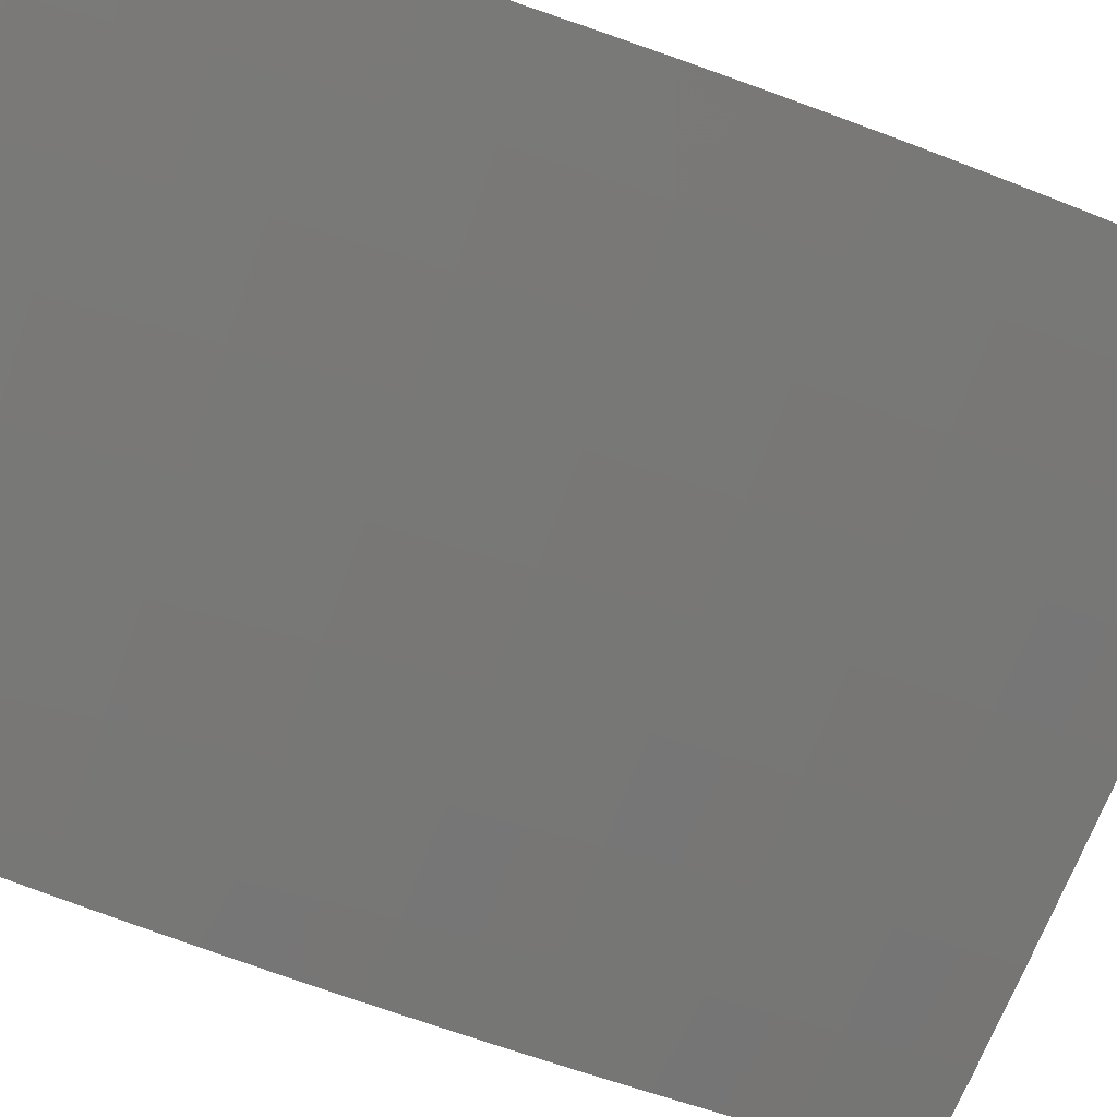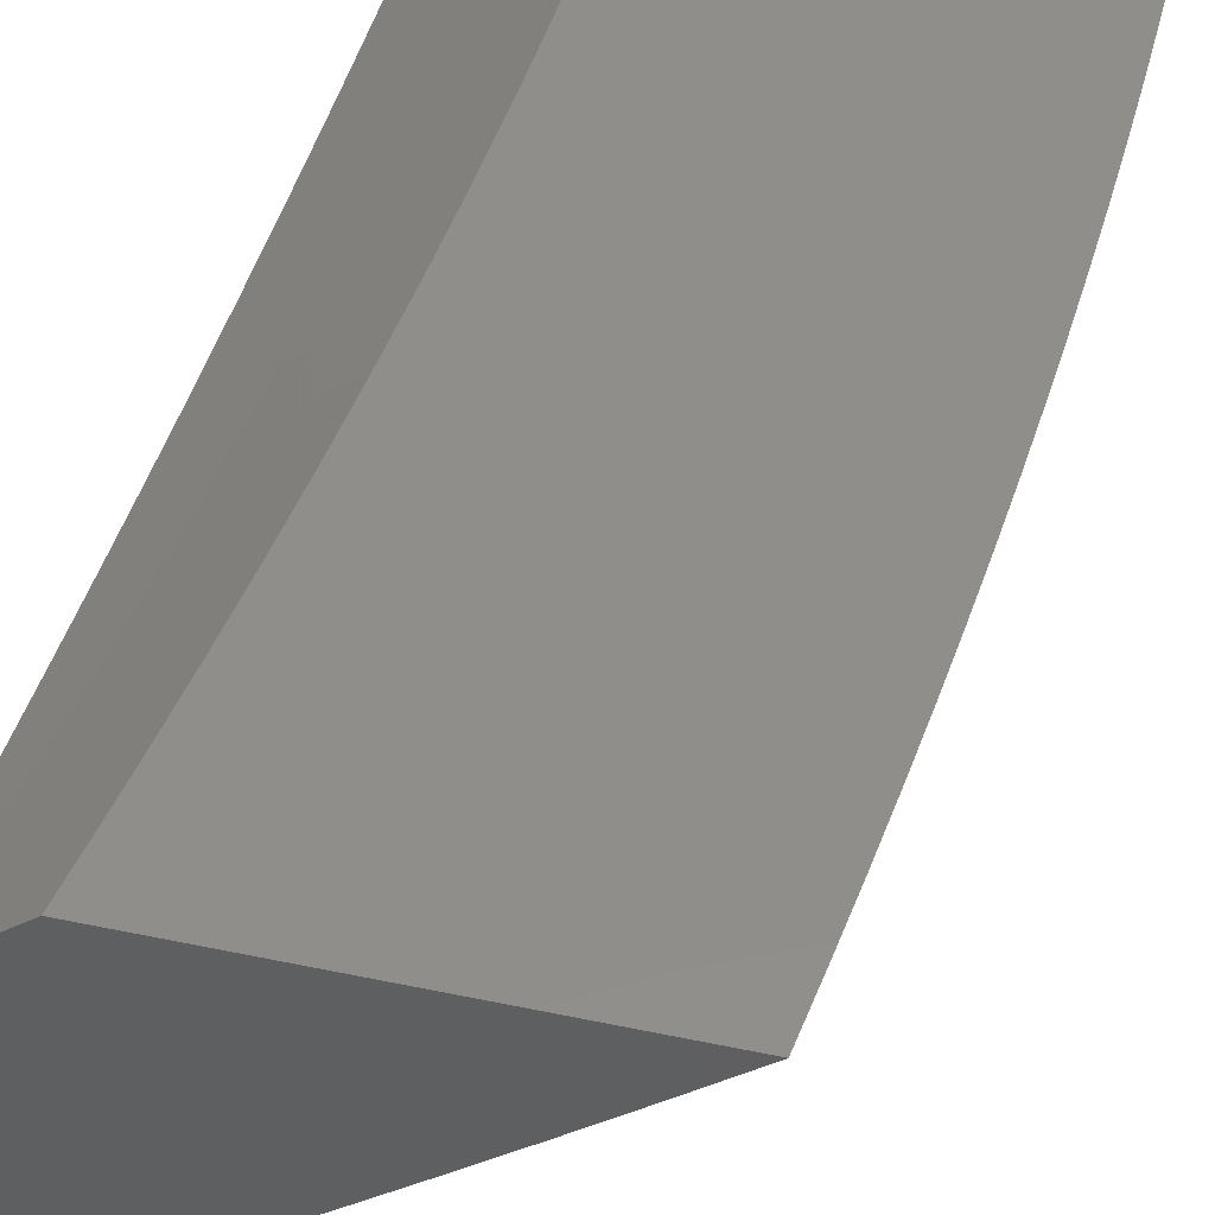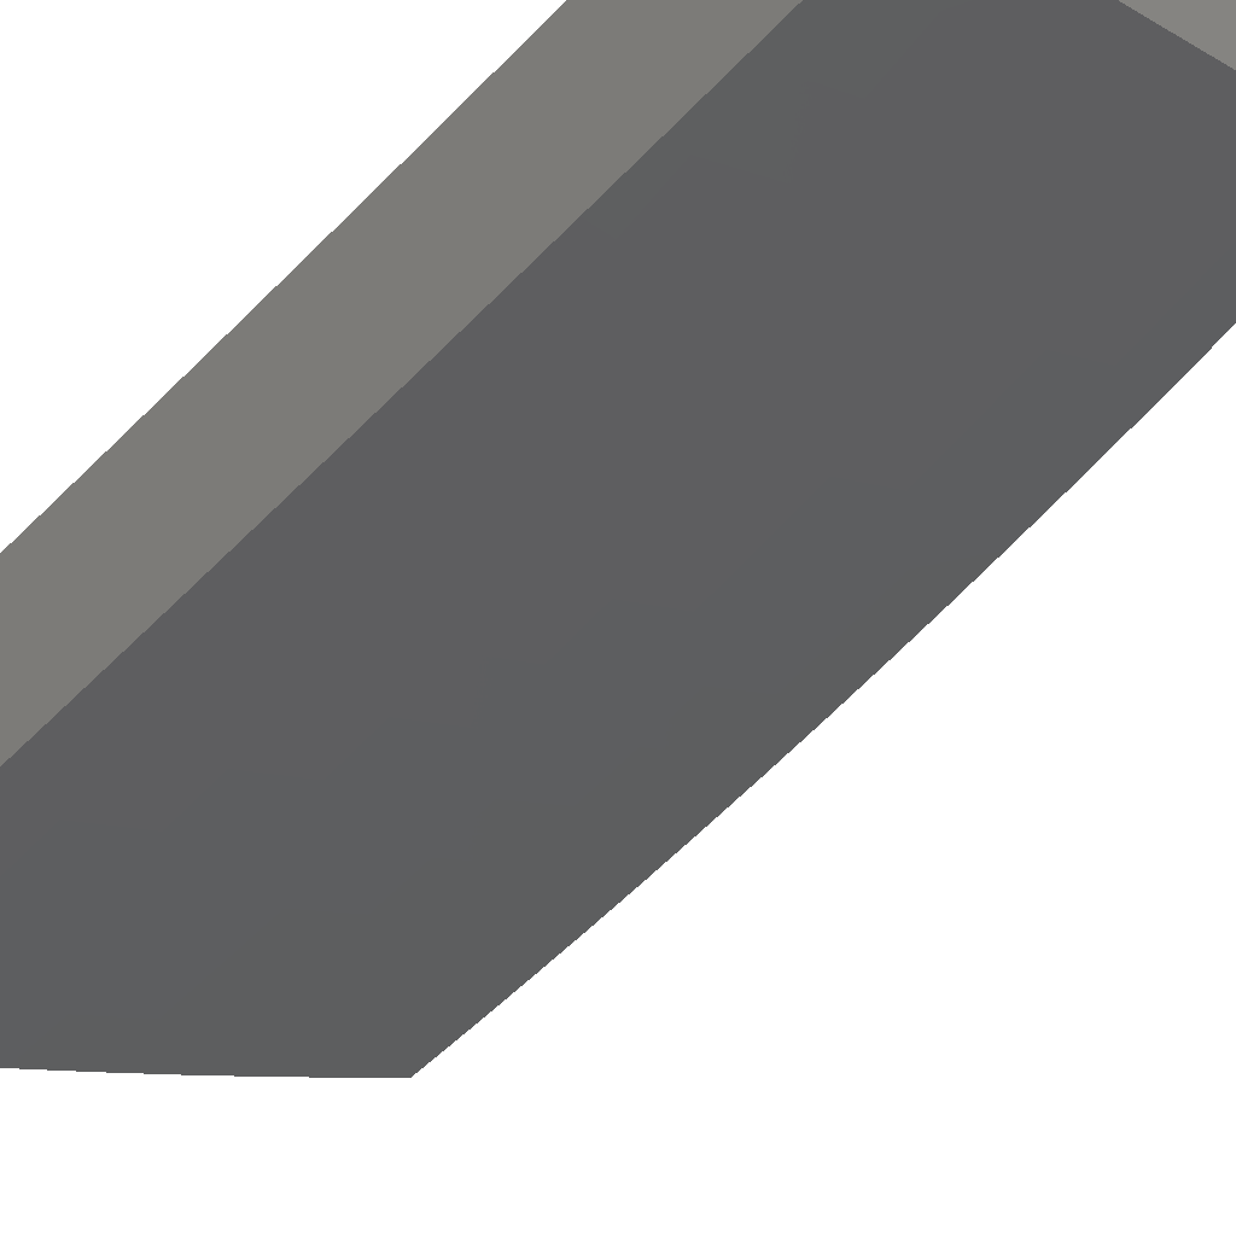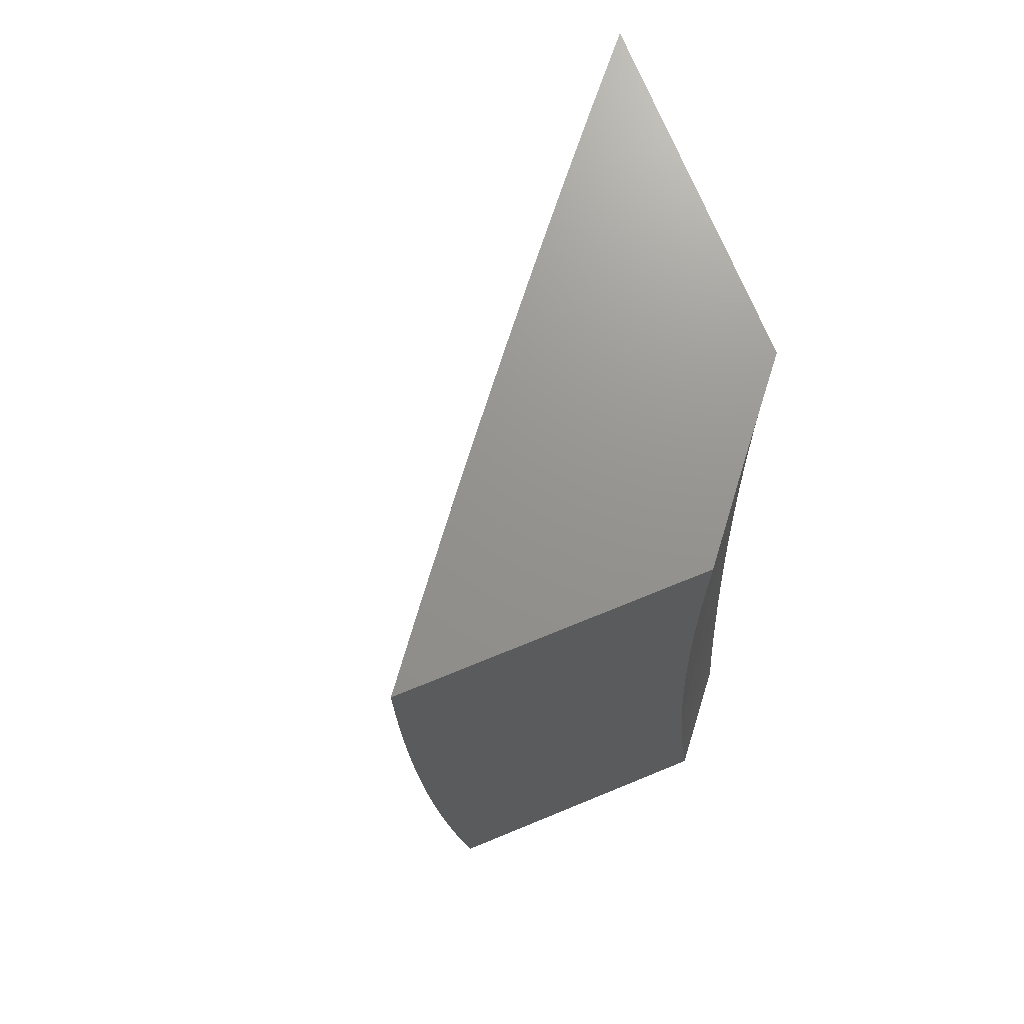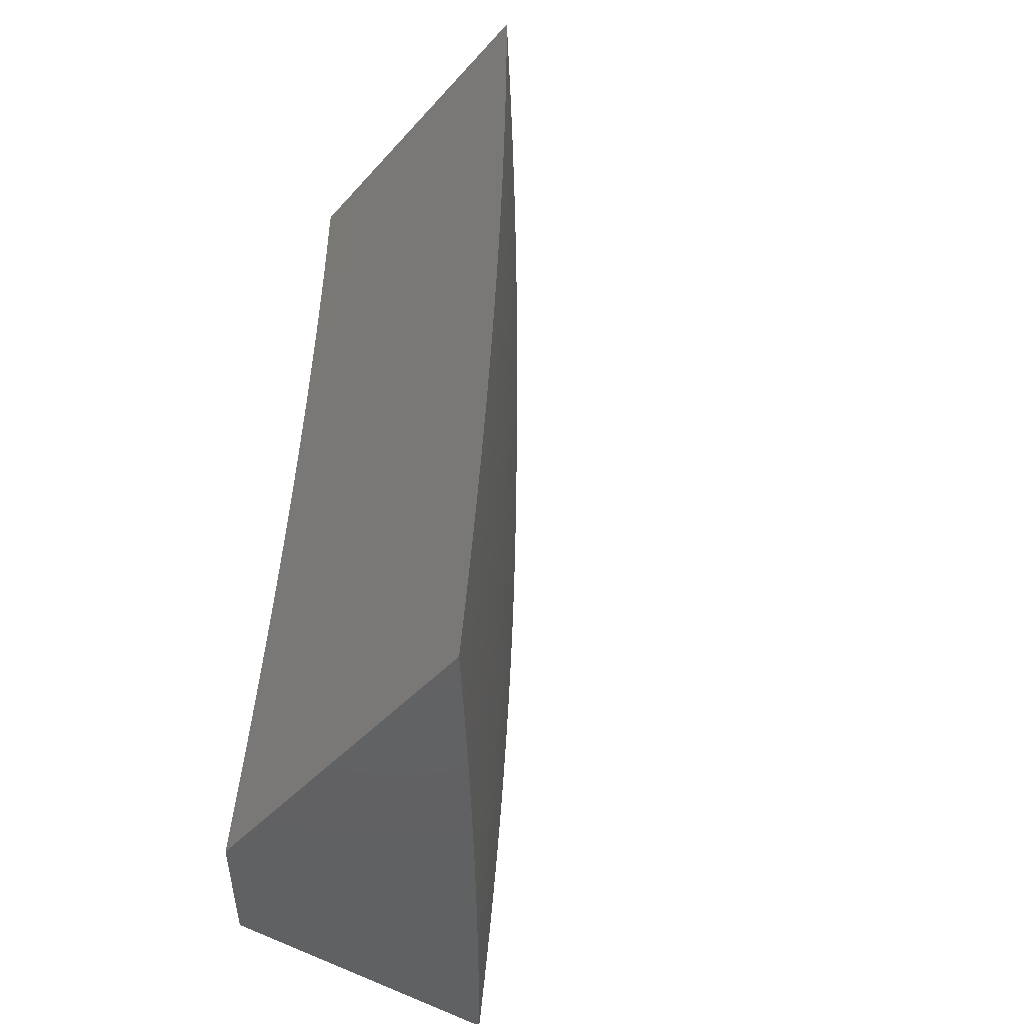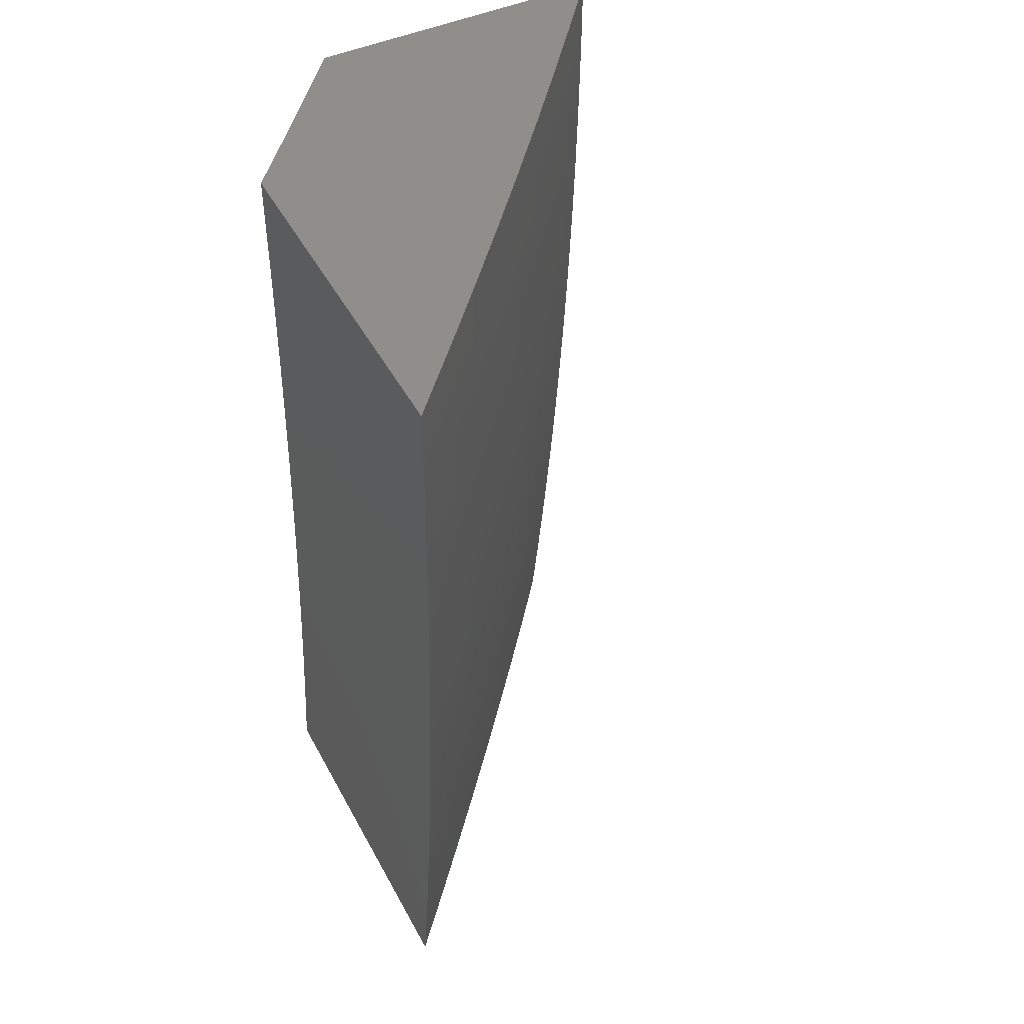
<metadata>
{"format":"stl","ext":"stl","renderer":"f3d","projection":"perspective","resolution":1024,"background":"white","views":[{"elev":-34.4,"azim":58.7,"up":"+Z"},{"elev":45.8,"azim":13.5,"up":"+Z"},{"elev":-58.3,"azim":-44.9,"up":"+Z"},{"elev":71.4,"azim":-112.3,"up":"+Y"},{"elev":-45.2,"azim":51.1,"up":"+Y"},{"elev":46.7,"azim":63.0,"up":"+Y"}]}
</metadata>
<code>
# stl→obj: 205 verts, 406 faces
v 7 -1 -9.085
v 7.102 -1 -9
v 7.018 -0.97 -9.073
v 7.111 -0.9379 -9
v 7.023 -0.9382 -9.073
v 7.027 -0.9063 -9.073
v 7 -0.9378 -9.092
v 7 -0.8755 -9.099
v 7.031 -0.8745 -9.073
v 7 -0.8132 -9.105
v 7.039 -0.811 -9.073
v 7 -0.7509 -9.111
v 7.047 -0.7476 -9.073
v 7 -0.6885 -9.117
v 7.053 -0.6843 -9.073
v 7 -0.6261 -9.122
v 7.059 -0.6212 -9.073
v 7 -0.5636 -9.126
v 7.065 -0.5583 -9.073
v 7 -0.5011 -9.13
v 7.07 -0.4954 -9.073
v 7 -0.4385 -9.134
v 7.074 -0.4331 -9.073
v 7 -0.376 -9.137
v 7.078 -0.3705 -9.073
v 7 -0.3134 -9.14
v 7.081 -0.3082 -9.073
v 7 -0.2507 -9.142
v 7.083 -0.2462 -9.073
v 7 -0.1881 -9.143
v 7.085 -0.1843 -9.073
v 7 -0.1254 -9.145
v 7.087 -0.1227 -9.073
v 7 -0.06271 -9.145
v 7.088 -0.06122 -9.073
v 7 0 -9.145
v 7.088 -3.511e-34 -9.073
v 7.175 0 -9
v 7.175 -0.06275 -9
v 7.174 -0.1255 -9
v 7.173 -0.1882 -9
v 7.171 -0.2509 -9
v 7.168 -0.3135 -9
v 7.165 -0.3762 -9
v 7.161 -0.4388 -9
v 7.157 -0.5013 -9
v 7.152 -0.5639 -9
v 7.147 -0.6263 -9
v 7.141 -0.6888 -9
v 7.134 -0.7511 -9
v 7.127 -0.8134 -9
v 7.119 -0.8757 -9
v 7.556 0 -9
v 7.556 -0.0627 -9
v 7.488 8.566e-34 -9.06
v 7.488 -0.06473 -9.06
v 7.42 1.259e-33 -9.12
v 7.419 -0.06414 -9.12
v 7.351 1.311e-33 -9.179
v 7.35 -0.06355 -9.179
v 7.282 1.119e-33 -9.237
v 7.281 -0.06295 -9.237
v 7.212 7.867e-34 -9.295
v 7.211 -0.06234 -9.295
v 7.142 4.196e-34 -9.352
v 7.141 -0.06174 -9.353
v 7.071 1.224e-34 -9.409
v 7.071 -0.06113 -9.409
v 7 0 -9.465
v 7 -0.06265 -9.465
v 7.07 -0.1225 -9.409
v 7 -0.1253 -9.465
v 7.069 -0.184 -9.409
v 7 -0.1879 -9.463
v 7.067 -0.2458 -9.409
v 7 -0.2505 -9.462
v 7.064 -0.3077 -9.409
v 7 -0.3131 -9.46
v 7.061 -0.3698 -9.409
v 7 -0.3757 -9.458
v 7.058 -0.4321 -9.409
v 7 -0.4383 -9.455
v 7.054 -0.4946 -9.409
v 7 -0.5008 -9.451
v 7.049 -0.5573 -9.409
v 7 -0.5633 -9.448
v 7.044 -0.6201 -9.409
v 7 -0.6258 -9.443
v 7.038 -0.6831 -9.409
v 7 -0.6882 -9.439
v 7.031 -0.7462 -9.409
v 7 -0.7507 -9.434
v 7.024 -0.8094 -9.409
v 7 -0.8131 -9.428
v 7.017 -0.8728 -9.409
v 7 -0.8754 -9.422
v 7.009 -0.9363 -9.409
v 7 -0.9377 -9.416
v 7 -1 -9.409
v 7.062 -1 -9.36
v 7.079 -0.9456 -9.353
v 7.125 -1 -9.309
v 7.148 -0.9548 -9.295
v 7.186 -1 -9.259
v 7.217 -0.964 -9.237
v 7.248 -1 -9.208
v 7.286 -0.9731 -9.179
v 7.309 -1 -9.157
v 7.354 -0.9821 -9.12
v 7.369 -1 -9.105
v 7.422 -0.9911 -9.06
v 7.43 -1 -9.053
v 7.49 -1 -9
v 7.498 -0.9378 -9
v 7.431 -0.9243 -9.06
v 7.505 -0.8756 -9
v 7.439 -0.8572 -9.06
v 7.512 -0.8133 -9
v 7.446 -0.7902 -9.06
v 7.519 -0.7509 -9
v 7.453 -0.7234 -9.06
v 7.525 -0.6885 -9
v 7.459 -0.6567 -9.06
v 7.53 -0.6261 -9
v 7.465 -0.5902 -9.06
v 7.535 -0.5636 -9
v 7.47 -0.5238 -9.06
v 7.54 -0.5011 -9
v 7.474 -0.4576 -9.06
v 7.544 -0.4386 -9
v 7.478 -0.3916 -9.06
v 7.547 -0.376 -9
v 7.481 -0.3259 -9.06
v 7.55 -0.3134 -9
v 7.484 -0.2603 -9.06
v 7.552 -0.2507 -9
v 7.486 -0.1949 -9.06
v 7.554 -0.1881 -9
v 7.487 -0.1297 -9.06
v 7.555 -0.1254 -9
v 7.419 -0.1285 -9.12
v 7.417 -0.1931 -9.12
v 7.415 -0.2579 -9.12
v 7.413 -0.3229 -9.12
v 7.41 -0.3881 -9.12
v 7.406 -0.4534 -9.12
v 7.402 -0.519 -9.12
v 7.397 -0.5848 -9.12
v 7.391 -0.6507 -9.12
v 7.385 -0.7167 -9.12
v 7.378 -0.783 -9.12
v 7.371 -0.8494 -9.12
v 7.363 -0.9159 -9.12
v 7.35 -0.1273 -9.179
v 7.348 -0.1913 -9.179
v 7.346 -0.2555 -9.179
v 7.344 -0.3199 -9.179
v 7.341 -0.3845 -9.179
v 7.337 -0.4492 -9.179
v 7.333 -0.5142 -9.179
v 7.328 -0.5793 -9.179
v 7.322 -0.6446 -9.179
v 7.316 -0.7101 -9.179
v 7.31 -0.7757 -9.179
v 7.302 -0.8415 -9.179
v 7.295 -0.9074 -9.179
v 7.28 -0.1261 -9.237
v 7.279 -0.1895 -9.237
v 7.277 -0.2531 -9.237
v 7.275 -0.3169 -9.237
v 7.271 -0.3808 -9.237
v 7.268 -0.445 -9.237
v 7.264 -0.5093 -9.237
v 7.259 -0.5739 -9.237
v 7.253 -0.6385 -9.237
v 7.247 -0.7034 -9.237
v 7.241 -0.7684 -9.237
v 7.234 -0.8335 -9.237
v 7.226 -0.8988 -9.237
v 7.211 -0.1249 -9.295
v 7.209 -0.1877 -9.295
v 7.207 -0.2506 -9.295
v 7.205 -0.3138 -9.295
v 7.202 -0.3772 -9.295
v 7.198 -0.4407 -9.295
v 7.194 -0.5045 -9.295
v 7.189 -0.5684 -9.295
v 7.184 -0.6324 -9.295
v 7.178 -0.6967 -9.295
v 7.171 -0.761 -9.295
v 7.164 -0.8255 -9.295
v 7.157 -0.8902 -9.295
v 7.14 -0.1237 -9.353
v 7.139 -0.1858 -9.353
v 7.137 -0.2482 -9.353
v 7.135 -0.3108 -9.353
v 7.132 -0.3735 -9.353
v 7.128 -0.4364 -9.353
v 7.124 -0.4996 -9.353
v 7.119 -0.5628 -9.353
v 7.114 -0.6263 -9.353
v 7.108 -0.6899 -9.353
v 7.102 -0.7536 -9.353
v 7.095 -0.8175 -9.353
v 7.087 -0.8815 -9.353
f 1 2 3
f 3 2 4
f 3 4 5
f 5 4 6
f 5 6 7
f 7 6 8
f 8 6 9
f 8 9 10
f 10 9 11
f 10 11 12
f 12 11 13
f 12 13 14
f 14 13 15
f 14 15 16
f 16 15 17
f 16 17 18
f 18 17 19
f 18 19 20
f 20 19 21
f 20 21 22
f 22 21 23
f 22 23 24
f 24 23 25
f 24 25 26
f 26 25 27
f 26 27 28
f 28 27 29
f 28 29 30
f 30 29 31
f 30 31 32
f 32 31 33
f 32 33 34
f 34 33 35
f 34 35 36
f 36 35 37
f 37 35 38
f 38 35 39
f 39 35 33
f 39 33 40
f 40 33 31
f 40 31 41
f 41 31 29
f 41 29 42
f 42 29 27
f 42 27 43
f 43 27 25
f 43 25 44
f 44 25 23
f 44 23 45
f 45 23 21
f 45 21 46
f 46 21 47
f 47 21 19
f 47 19 48
f 48 19 17
f 48 17 49
f 49 17 15
f 49 15 50
f 50 15 13
f 50 13 51
f 51 13 11
f 51 11 52
f 52 11 9
f 52 9 6
f 4 52 6
f 5 7 3
f 3 7 1
f 53 54 55
f 55 54 56
f 55 56 57
f 57 56 58
f 57 58 59
f 59 58 60
f 59 60 61
f 61 60 62
f 61 62 63
f 63 62 64
f 63 64 65
f 65 64 66
f 65 66 67
f 67 66 68
f 67 68 69
f 69 68 70
f 70 68 71
f 70 71 72
f 72 71 73
f 72 73 74
f 74 73 75
f 74 75 76
f 76 75 77
f 76 77 78
f 78 77 79
f 78 79 80
f 80 79 81
f 80 81 82
f 82 81 83
f 82 83 84
f 84 83 85
f 84 85 86
f 86 85 87
f 86 87 88
f 88 87 89
f 88 89 90
f 90 89 91
f 90 91 92
f 92 91 93
f 92 93 94
f 94 93 95
f 94 95 96
f 96 95 97
f 96 97 98
f 98 97 99
f 99 97 100
f 100 97 101
f 100 101 102
f 102 101 103
f 102 103 104
f 104 103 105
f 104 105 106
f 106 105 107
f 106 107 108
f 108 107 109
f 108 109 110
f 110 109 111
f 110 111 112
f 112 111 113
f 113 111 114
f 114 111 115
f 114 115 116
f 116 115 117
f 116 117 118
f 118 117 119
f 118 119 120
f 120 119 121
f 120 121 122
f 122 121 123
f 122 123 124
f 124 123 125
f 124 125 126
f 126 125 127
f 126 127 128
f 128 127 129
f 128 129 130
f 130 129 131
f 130 131 132
f 132 131 133
f 132 133 134
f 134 133 135
f 134 135 136
f 136 135 137
f 136 137 138
f 138 137 139
f 138 139 140
f 140 139 56
f 140 56 54
f 58 56 141
f 141 56 139
f 141 139 142
f 142 139 137
f 142 137 143
f 143 137 135
f 143 135 144
f 144 135 133
f 144 133 145
f 145 133 131
f 145 131 146
f 146 131 129
f 146 129 147
f 147 129 127
f 147 127 148
f 148 127 125
f 148 125 149
f 149 125 123
f 149 123 150
f 150 123 121
f 150 121 151
f 151 121 119
f 151 119 152
f 152 119 117
f 152 117 153
f 153 117 115
f 153 115 111
f 60 58 154
f 154 58 141
f 154 141 155
f 155 141 142
f 155 142 156
f 156 142 143
f 156 143 157
f 157 143 144
f 157 144 158
f 158 144 145
f 158 145 159
f 159 145 146
f 159 146 160
f 160 146 147
f 160 147 161
f 161 147 148
f 161 148 162
f 162 148 149
f 162 149 163
f 163 149 150
f 163 150 164
f 164 150 151
f 164 151 165
f 165 151 152
f 165 152 166
f 166 152 153
f 166 153 109
f 109 153 111
f 62 60 167
f 167 60 154
f 167 154 168
f 168 154 155
f 168 155 169
f 169 155 156
f 169 156 170
f 170 156 157
f 170 157 171
f 171 157 158
f 171 158 172
f 172 158 159
f 172 159 173
f 173 159 160
f 173 160 174
f 174 160 161
f 174 161 175
f 175 161 162
f 175 162 176
f 176 162 163
f 176 163 177
f 177 163 164
f 177 164 178
f 178 164 165
f 178 165 179
f 179 165 166
f 179 166 107
f 107 166 109
f 64 62 180
f 180 62 167
f 180 167 181
f 181 167 168
f 181 168 182
f 182 168 169
f 182 169 183
f 183 169 170
f 183 170 184
f 184 170 171
f 184 171 185
f 185 171 172
f 185 172 186
f 186 172 173
f 186 173 187
f 187 173 174
f 187 174 188
f 188 174 175
f 188 175 189
f 189 175 176
f 189 176 190
f 190 176 177
f 190 177 191
f 191 177 178
f 191 178 192
f 192 178 179
f 192 179 105
f 105 179 107
f 71 68 66
f 66 64 193
f 193 64 180
f 193 180 194
f 194 180 181
f 194 181 195
f 195 181 182
f 195 182 196
f 196 182 183
f 196 183 197
f 197 183 184
f 197 184 198
f 198 184 185
f 198 185 199
f 199 185 186
f 199 186 200
f 200 186 187
f 200 187 201
f 201 187 188
f 201 188 202
f 202 188 189
f 202 189 203
f 203 189 190
f 203 190 204
f 204 190 191
f 204 191 205
f 205 191 192
f 205 192 103
f 103 192 105
f 73 71 193
f 193 71 66
f 73 193 194
f 75 73 194
f 75 194 195
f 77 75 195
f 77 195 196
f 79 77 196
f 79 196 197
f 81 79 197
f 81 197 198
f 83 81 198
f 83 198 199
f 85 83 199
f 85 199 200
f 87 85 200
f 87 200 201
f 89 87 201
f 89 201 202
f 91 89 202
f 91 202 203
f 93 91 203
f 93 203 204
f 95 93 204
f 95 204 205
f 103 101 205
f 205 101 95
f 101 97 95
f 37 63 36
f 36 63 65
f 36 65 67
f 38 59 37
f 37 59 61
f 37 61 63
f 53 55 38
f 38 55 57
f 38 57 59
f 67 69 36
f 53 38 54
f 54 38 39
f 54 39 140
f 140 39 40
f 140 40 138
f 138 40 41
f 138 41 136
f 136 41 134
f 134 41 42
f 134 42 132
f 132 42 43
f 132 43 130
f 130 43 44
f 130 44 128
f 128 44 45
f 128 45 126
f 126 45 124
f 124 45 46
f 124 46 122
f 122 46 47
f 122 47 120
f 120 47 48
f 120 48 118
f 118 48 49
f 118 49 116
f 116 49 114
f 114 49 50
f 114 50 113
f 113 50 51
f 113 51 52
f 52 4 113
f 113 4 2
f 1 106 2
f 2 106 108
f 2 108 110
f 99 100 1
f 1 100 102
f 1 102 104
f 104 106 1
f 110 112 2
f 2 112 113
f 1 7 99
f 99 7 8
f 99 8 10
f 10 12 99
f 99 12 98
f 98 12 14
f 98 14 96
f 96 14 94
f 94 14 16
f 94 16 92
f 92 16 18
f 92 18 90
f 90 18 20
f 90 20 88
f 88 20 22
f 88 22 86
f 86 22 84
f 84 22 24
f 84 24 82
f 82 24 26
f 82 26 80
f 80 26 28
f 80 28 78
f 78 28 30
f 78 30 76
f 76 30 74
f 74 30 32
f 74 32 72
f 72 32 34
f 72 34 70
f 70 34 36
f 70 36 69

</code>
